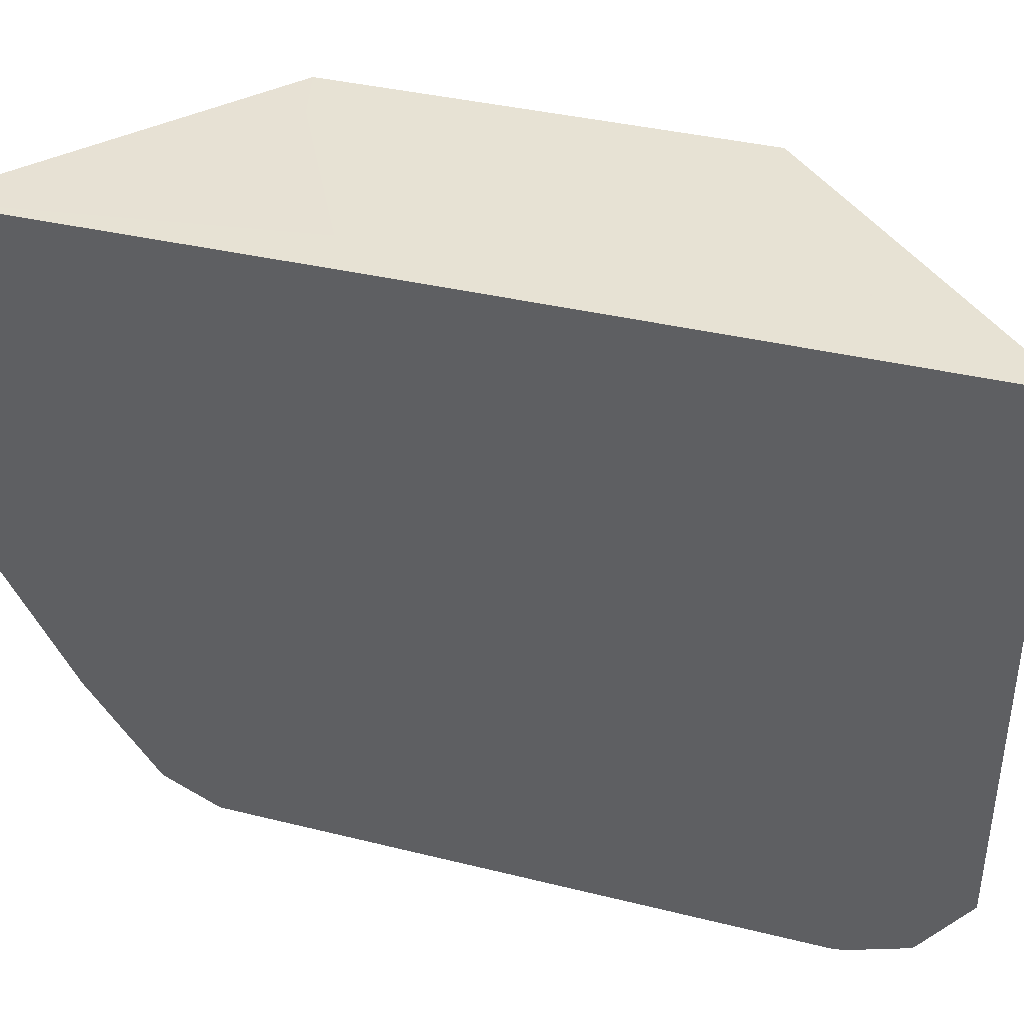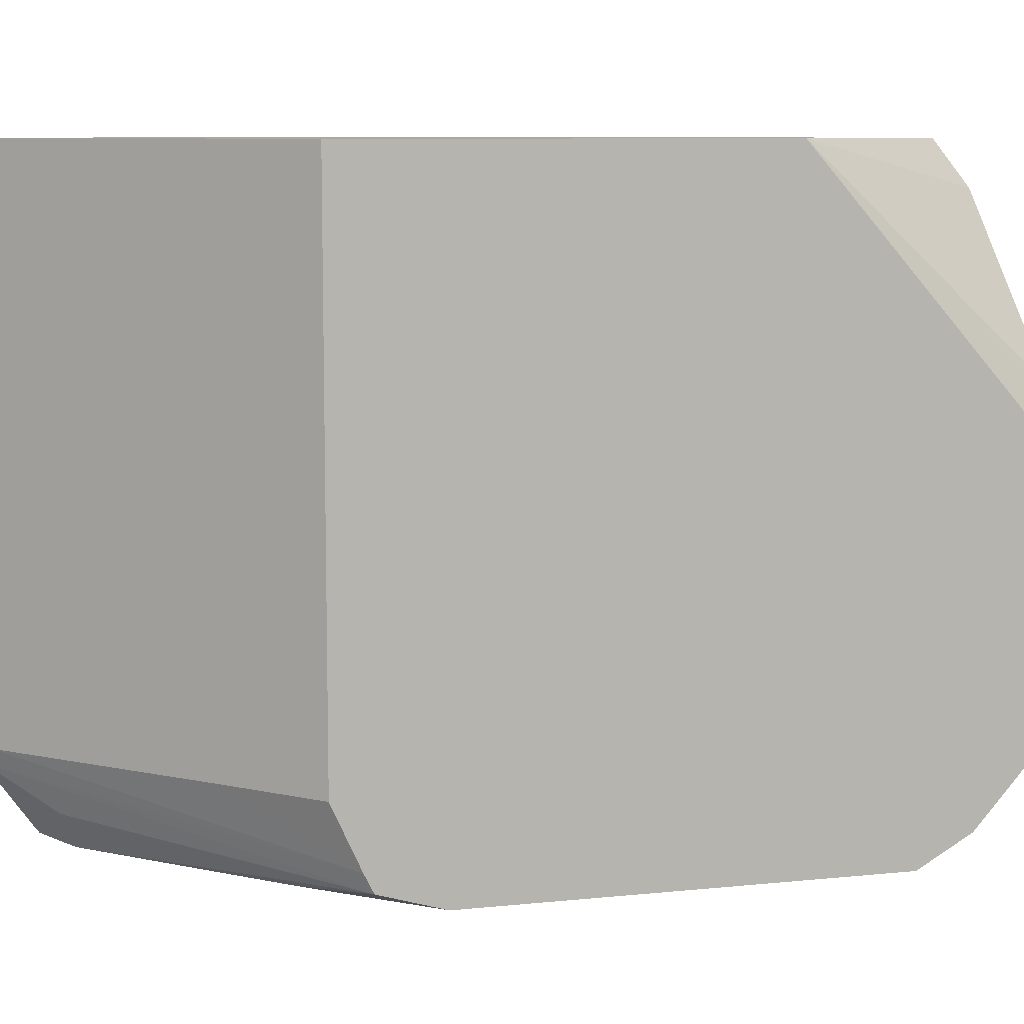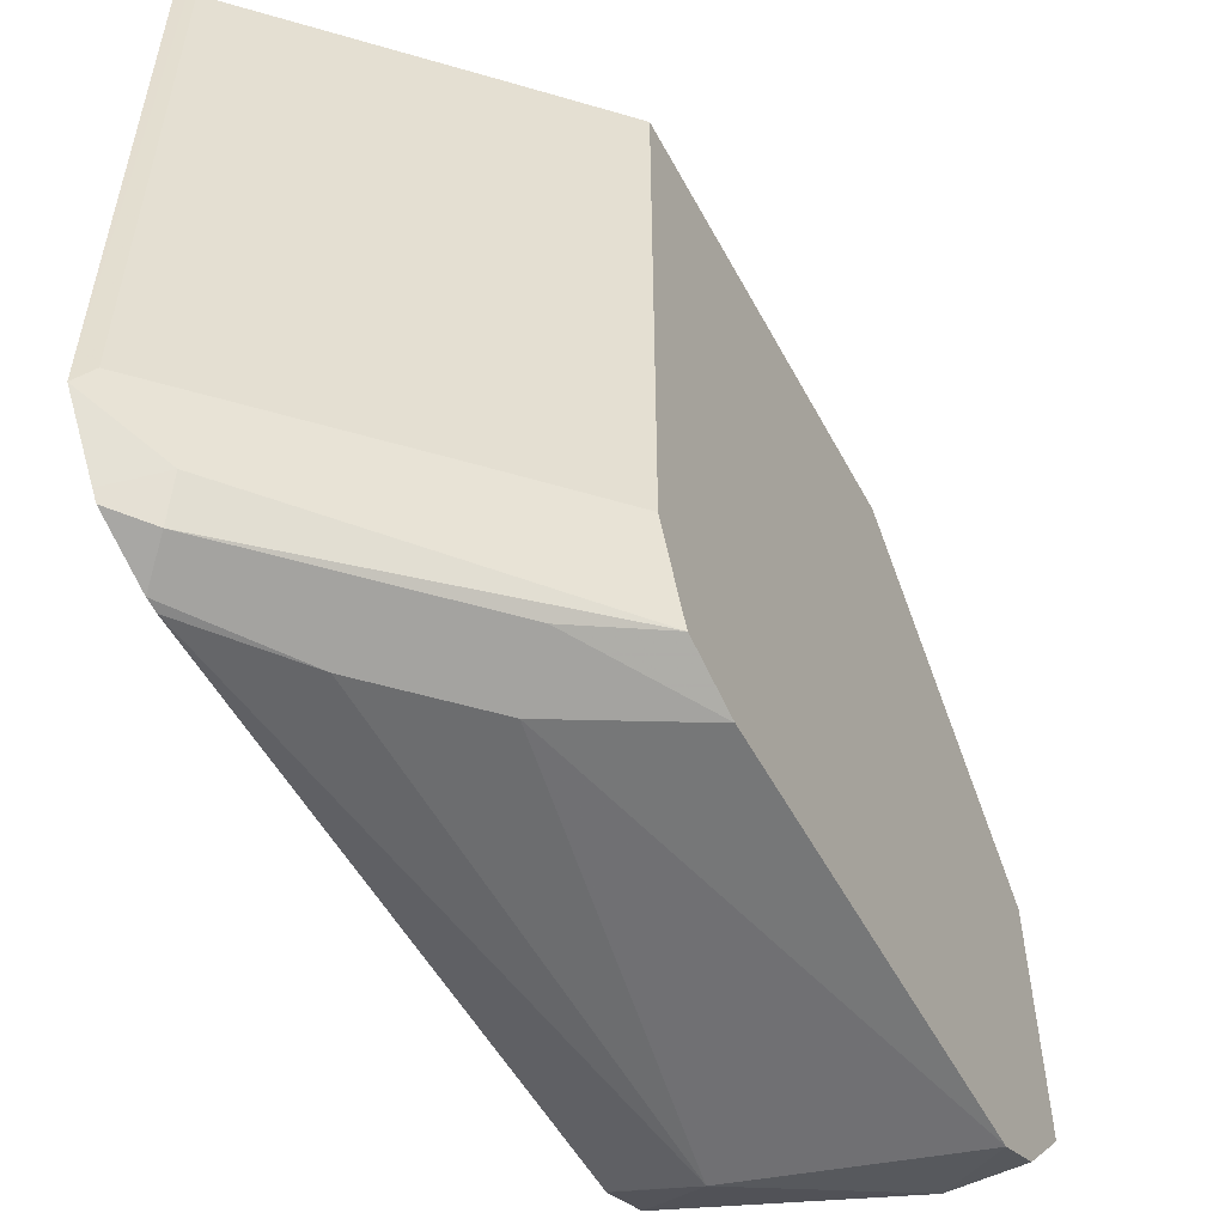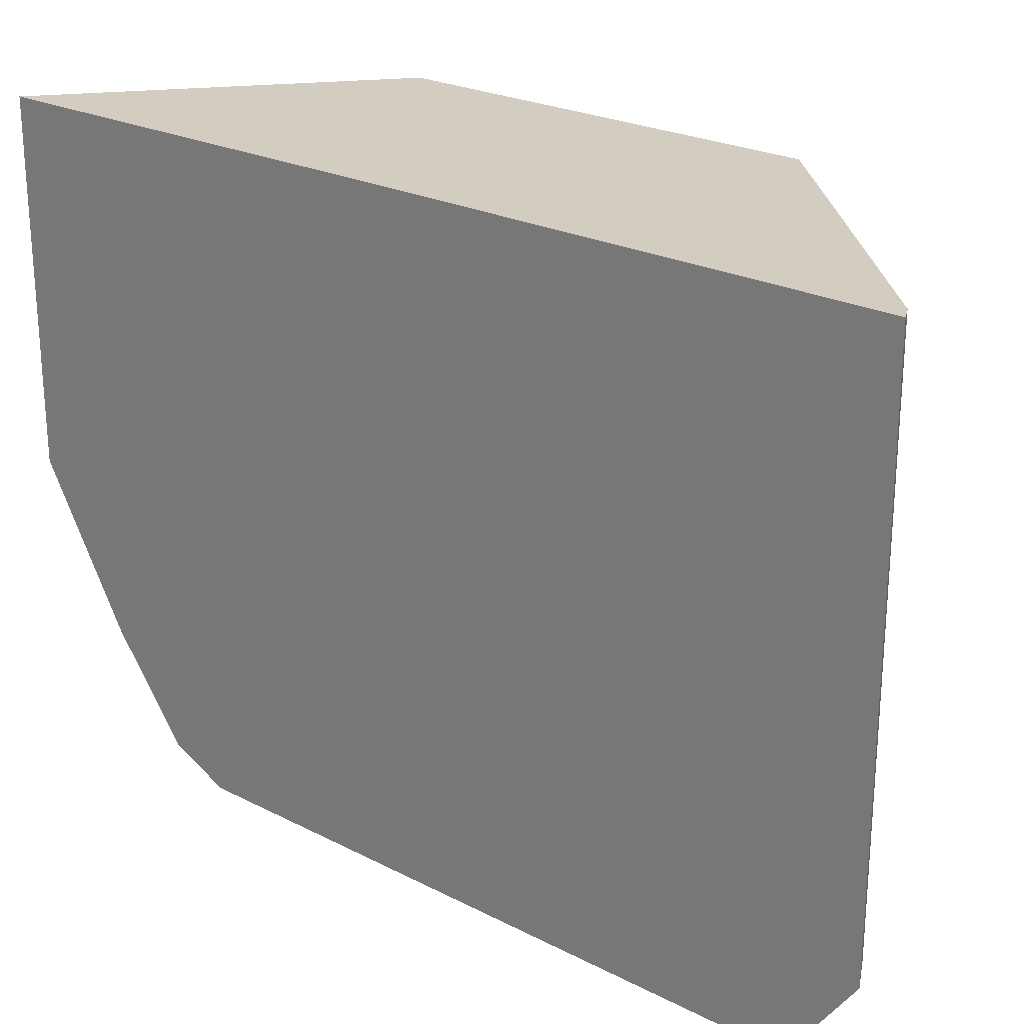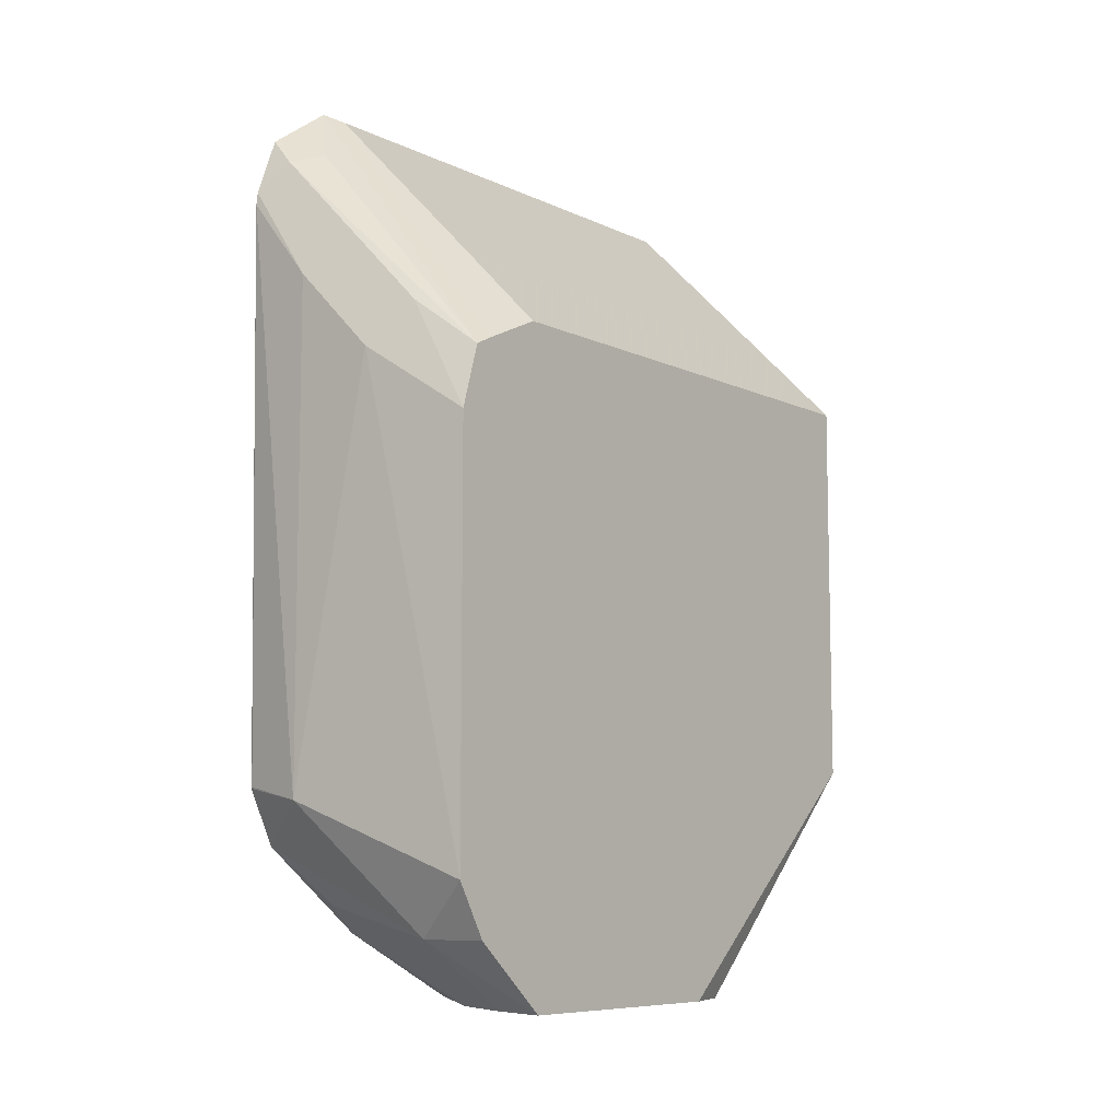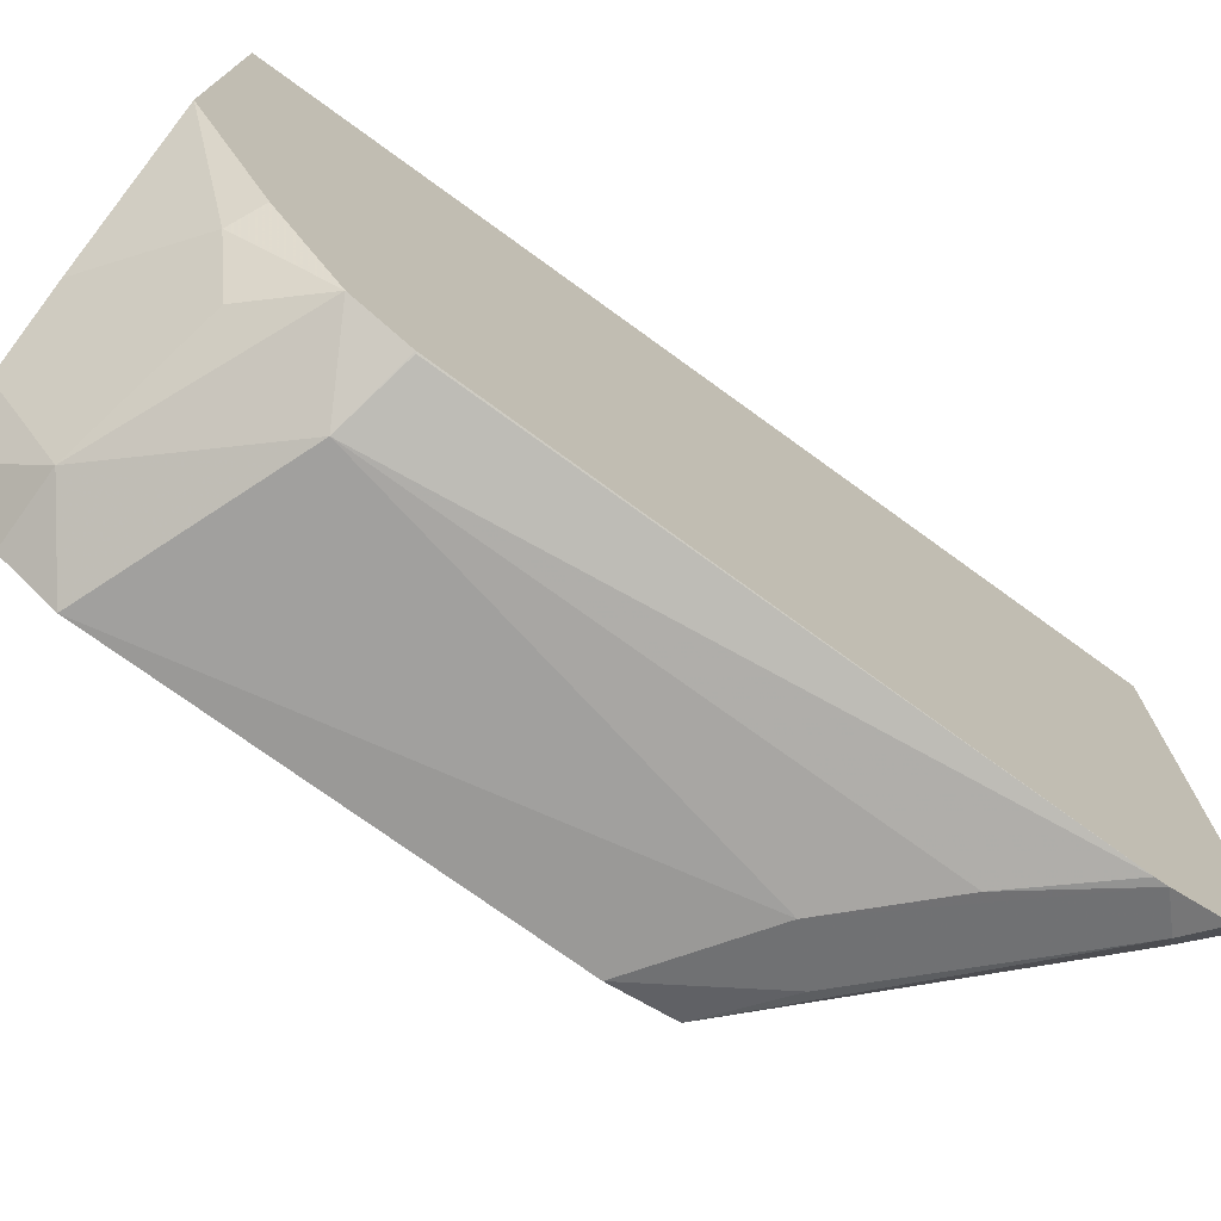
<metadata>
{"format":"obj","ext":"obj","renderer":"f3d","projection":"perspective","resolution":1024,"background":"white","views":[{"elev":39.7,"azim":-73.7,"up":"+Y"},{"elev":8.7,"azim":74.5,"up":"+Y"},{"elev":-53.9,"azim":27.8,"up":"+Y"},{"elev":24.6,"azim":-51.1,"up":"+Y"},{"elev":-8.3,"azim":38.1,"up":"+Z"},{"elev":-74.3,"azim":-126.0,"up":"+Y"}]}
</metadata>
<code>
v -0.2912 -0.7645 -0.5461
v -0.3216 -0.7585 -0.54
v -0.3222 -0.7581 -0.5406
v -0.3222 -0.7463 -0.5643
v -0.2366 -0.7463 -0.6007
v -0.2066 -0.7596 -0.5776
v -0.2548 -0.7645 -0.3641
v -0.2912 -0.7645 -0.3277
v -0.3222 -0.7625 -0.2913
v -0.3222 -0.7035 -0.5943
v -0.3094 -0.7099 -0.6007
v -0.2973 -0.7342 -0.5885
v -0.2066 -0.7463 -0.6007
v -0.267 -0.7402 -0.5946
v -0.2343 -0.7031 -0.6303
v -0.2066 -0.7123 -0.6303
v -0.2066 -0.7596 -0.3956
v -0.2366 -0.7554 -0.3459
v -0.3222 -0.7618 -0.2858
v -0.3222 -0.6374 -0.6303
v -0.2662 -0.6871 -0.6303
v -0.2066 -0.6012 -0.6303
v -0.2066 -0.7514 -0.368
v -0.3094 -0.7554 -0.273
v -0.3222 -0.7522 -0.2603
v -0.3222 -0.5096 -0.6303
v -0.2139 -0.5779 -0.6303
v -0.2066 -0.485 -0.5279
v -0.2066 -0.7435 -0.3641
v -0.3222 -0.7226 -0.2394
v -0.3034 -0.7402 -0.267
v -0.3222 -0.7485 -0.2576
v -0.3222 -0.4856 -0.6303
v -0.3222 -0.5024 -0.6134
v -0.2867 -0.5051 -0.6303
v -0.2307 -0.485 -0.5219
v -0.2066 -0.485 -0.3518
v -0.2066 -0.7163 -0.3518
v -0.2427 -0.716 -0.3155
v -0.2791 -0.716 -0.2791
v -0.3155 -0.716 -0.2427
v -0.3183 -0.485 -0.2413
v -0.3222 -0.485 -0.2394
v -0.3035 -0.485 -0.4855
v -0.3222 -0.485 -0.4626
v -0.2427 -0.485 -0.3155
v -0.2791 -0.485 -0.2791
v -0.3155 -0.485 -0.2427
f 23 31 24
f 24 31 32
f 24 32 25
f 27 35 28
f 28 33 36
f 28 35 33
f 23 30 31
f 26 34 33
f 23 29 30
f 15 35 27
f 19 24 25
f 18 23 24
f 18 24 19
f 17 23 18
f 15 22 16
f 15 27 22
f 15 33 35
f 15 26 33
f 28 36 44
f 22 27 28
f 28 44 45
f 39 47 40
f 28 43 42
f 15 20 26
f 41 48 42
f 40 48 41
f 40 47 48
f 37 39 38
f 37 46 39
f 33 45 44
f 33 34 45
f 33 44 36
f 28 45 43
f 30 32 31
f 30 41 42
f 29 41 30
f 29 40 41
f 29 39 40
f 29 38 39
f 28 46 37
f 28 47 46
f 28 48 47
f 28 42 48
f 30 42 43
f 15 21 20
f 39 46 47
f 12 21 15
f 3 10 4
f 3 20 10
f 3 26 20
f 3 34 26
f 3 45 34
f 3 43 45
f 3 30 43
f 3 32 30
f 3 25 32
f 4 10 11
f 3 19 25
f 2 9 3
f 1 9 2
f 1 8 9
f 1 7 8
f 1 6 7
f 12 15 14
f 1 4 5
f 1 3 4
f 1 2 3
f 3 9 19
f 4 11 12
f 1 5 6
f 5 13 6
f 4 12 5
f 11 21 12
f 10 20 11
f 8 19 9
f 7 19 8
f 7 18 19
f 7 17 18
f 6 17 7
f 6 23 17
f 6 29 23
f 11 20 21
f 6 37 38
f 6 38 29
f 5 14 15
f 5 15 16
f 5 16 13
f 5 12 14
f 6 16 22
f 6 22 28
f 6 28 37
f 6 13 16

</code>
